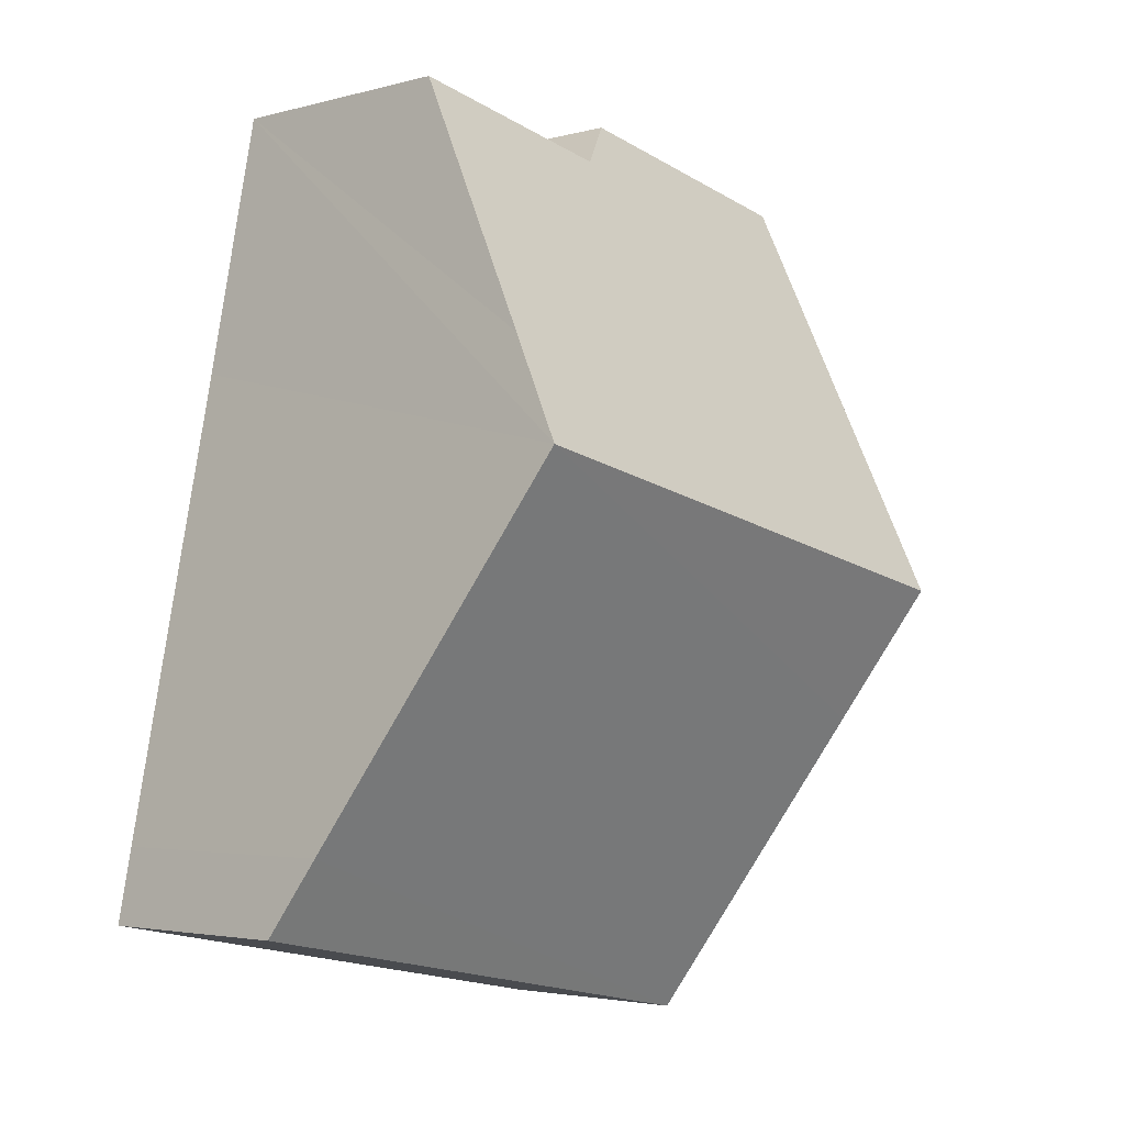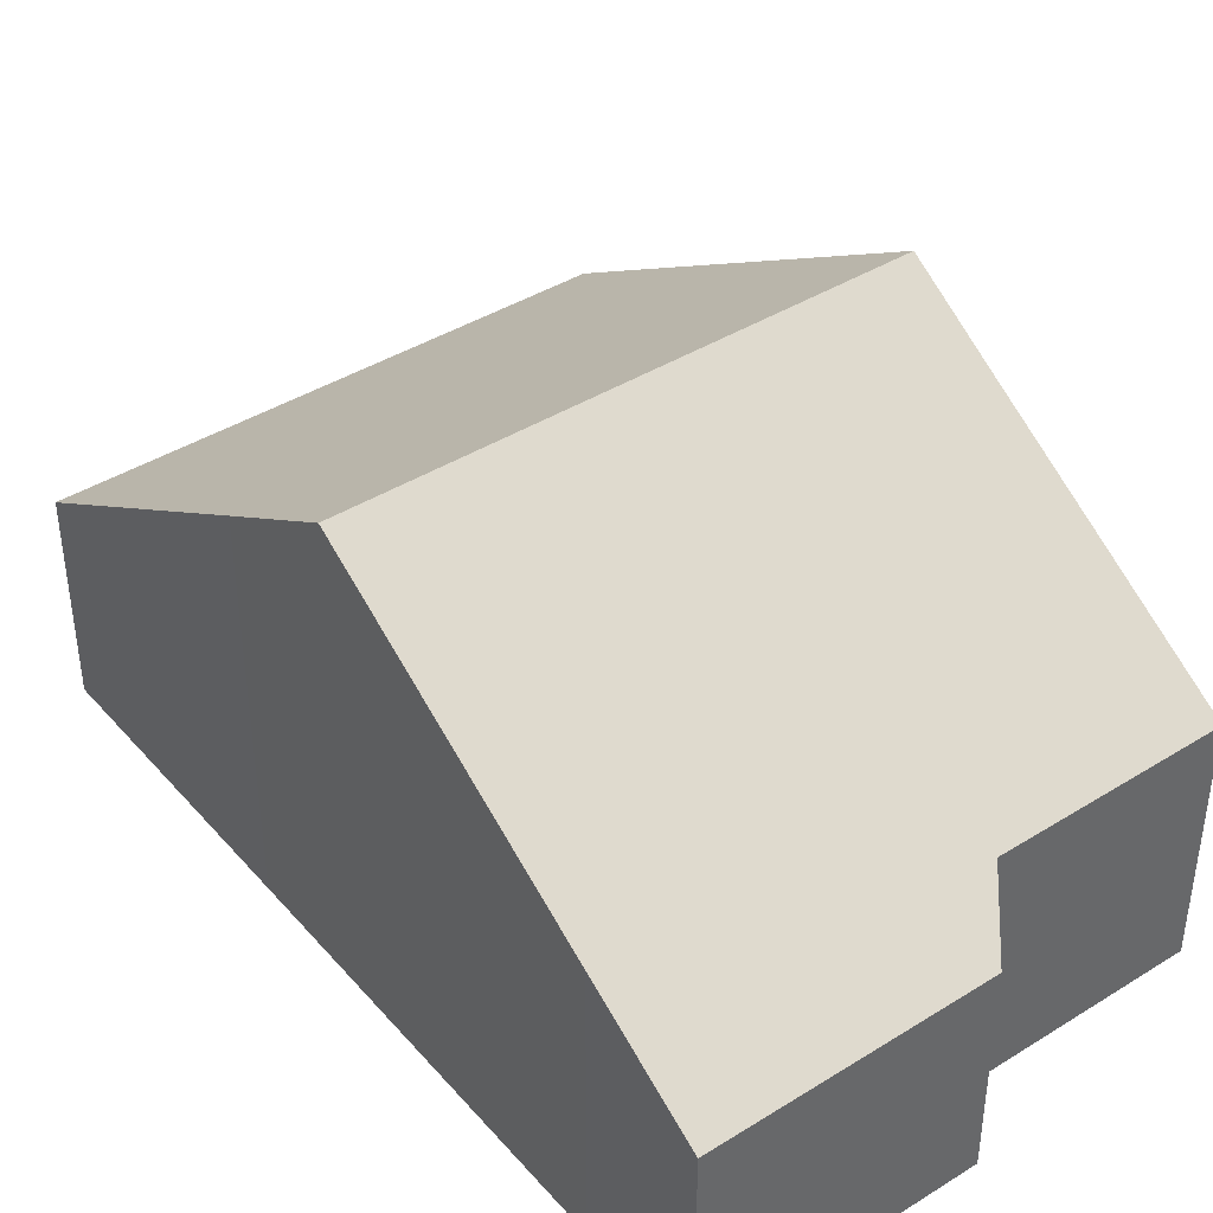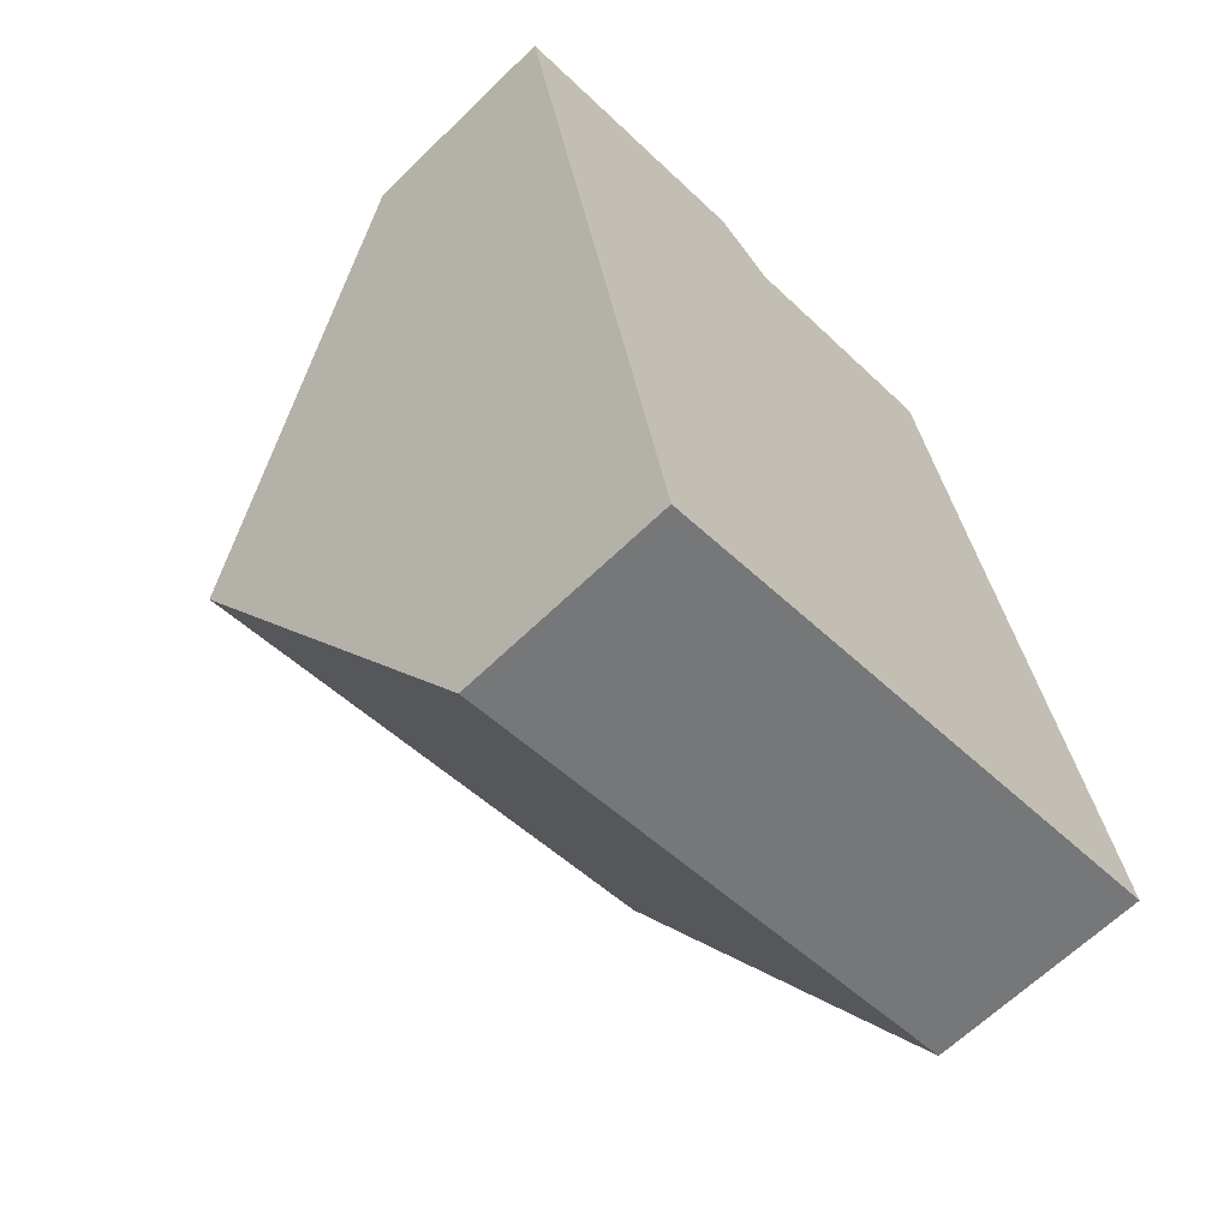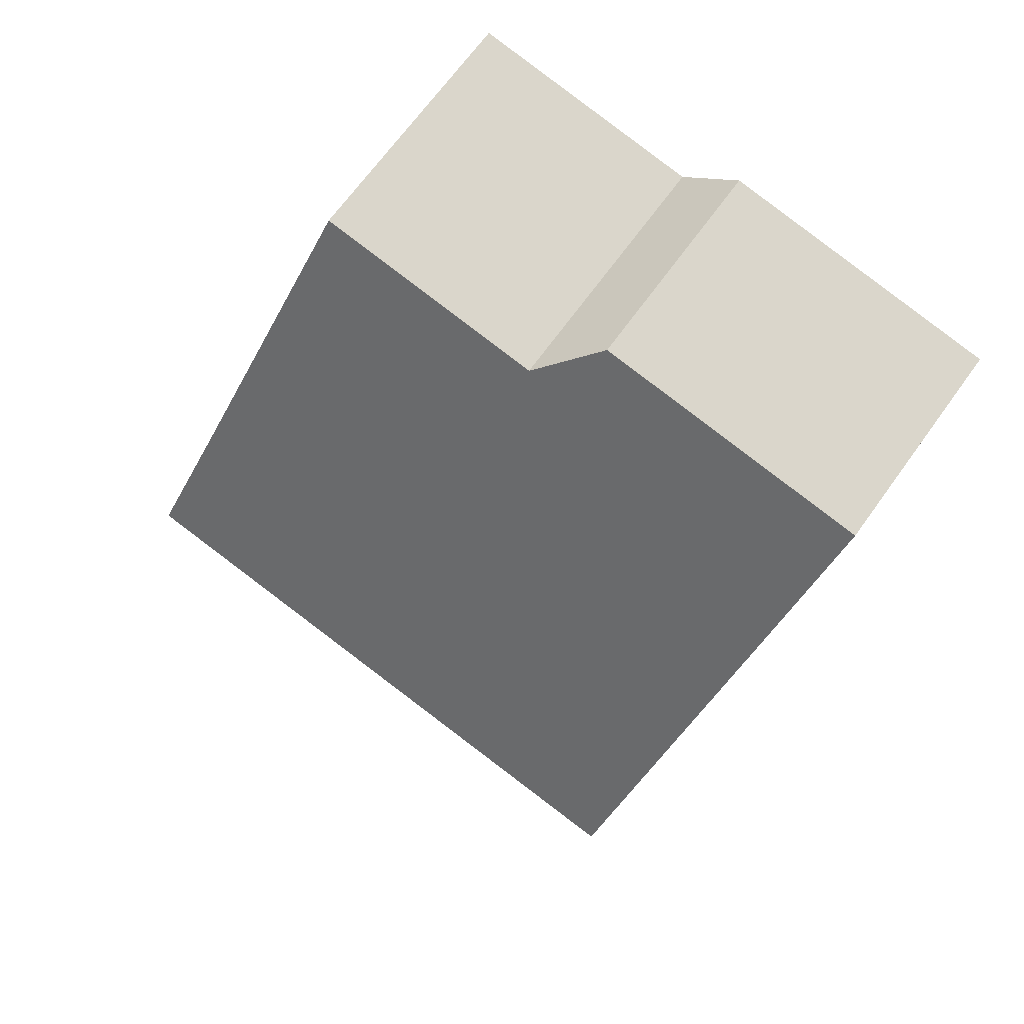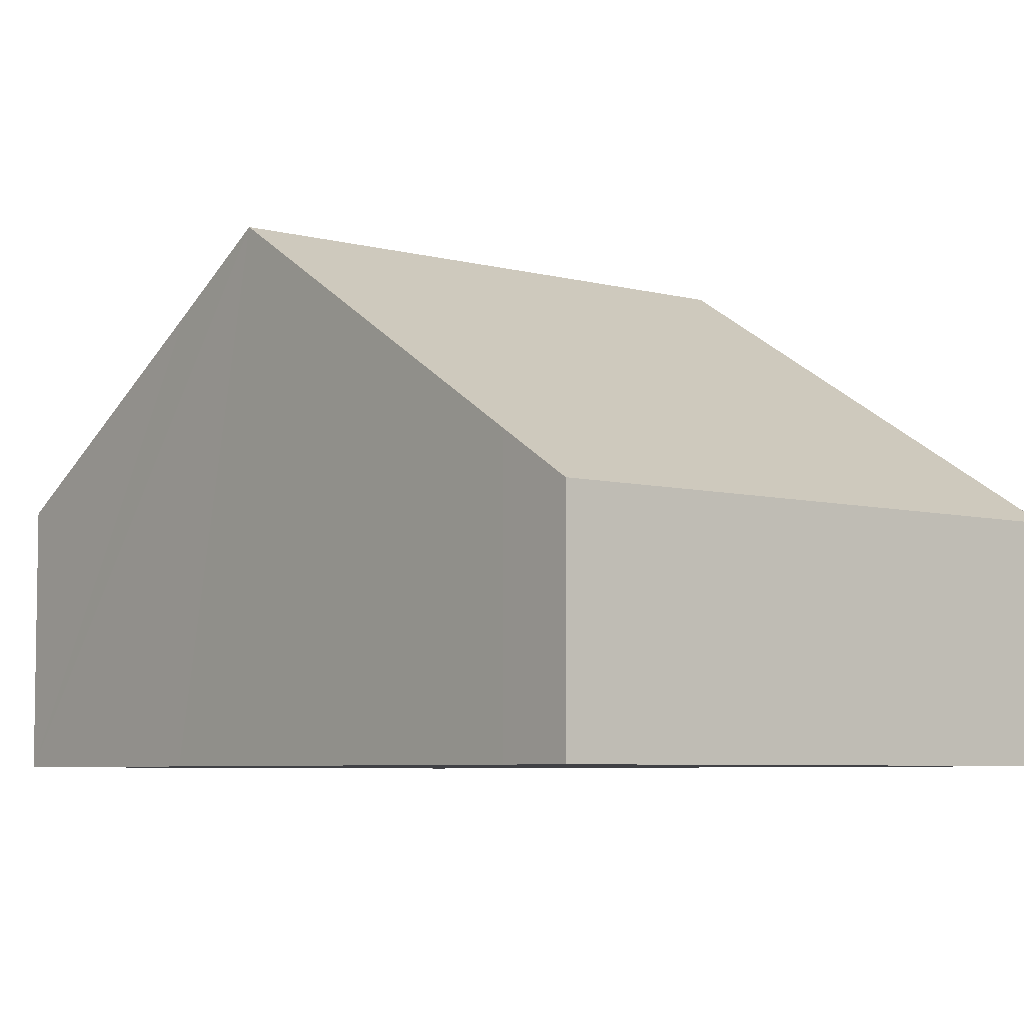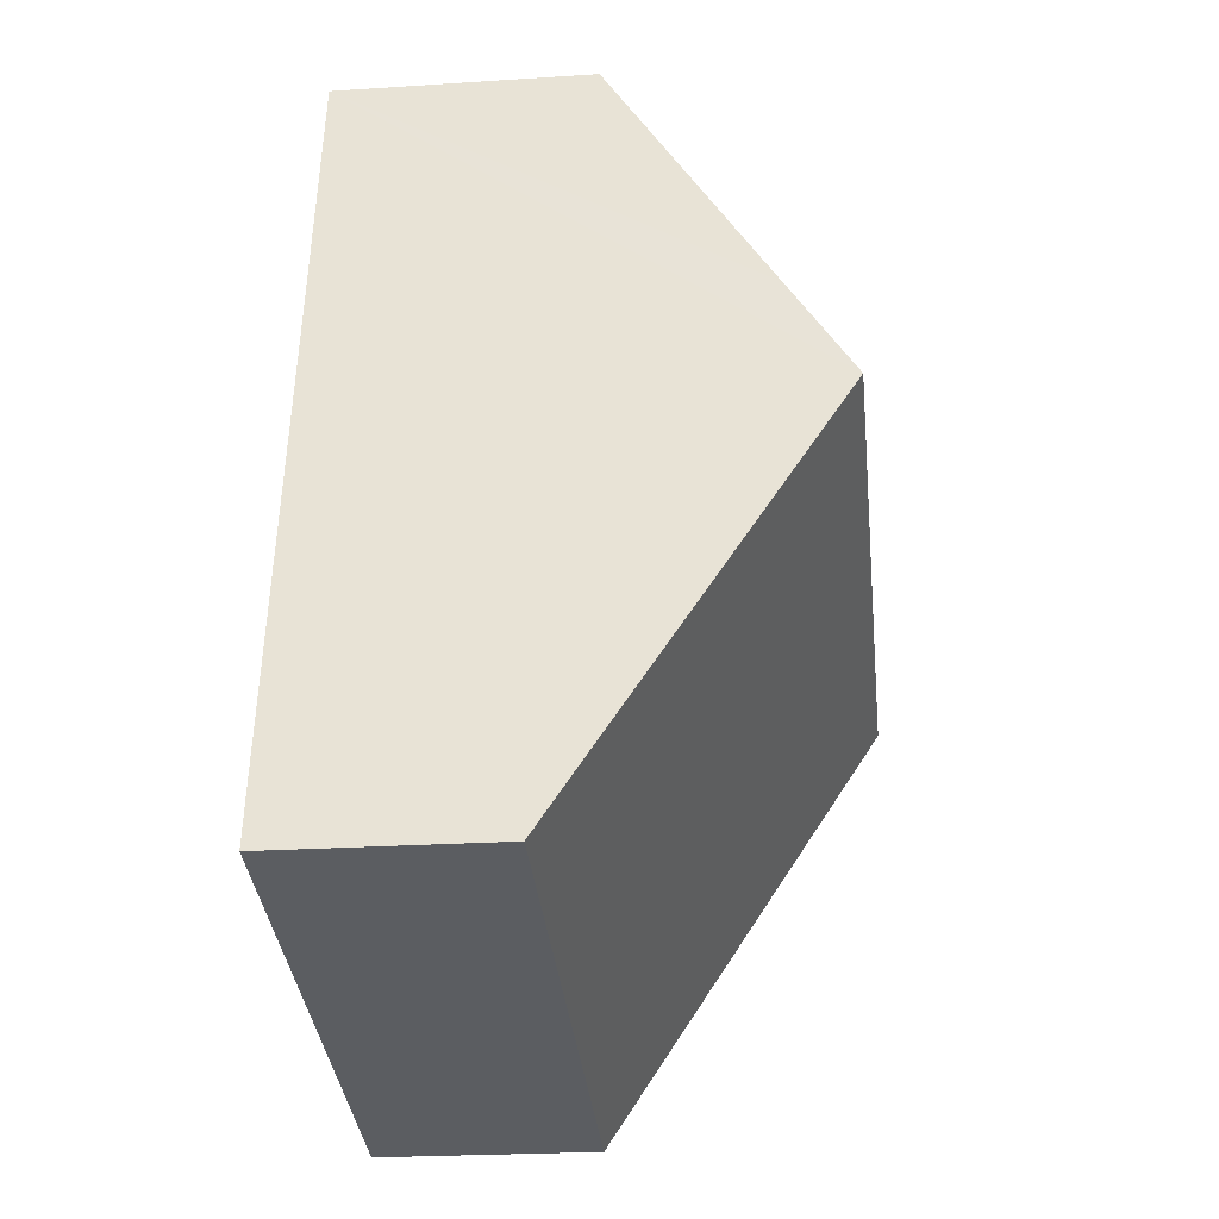
<metadata>
{"format":"obj","ext":"obj","renderer":"f3d","projection":"perspective","resolution":1024,"background":"white","views":[{"elev":-3.2,"azim":132.5,"up":"+Z"},{"elev":41.1,"azim":-48.2,"up":"+Y"},{"elev":-64.6,"azim":-45.7,"up":"+Z"},{"elev":67.7,"azim":-144.4,"up":"+Z"},{"elev":-5.9,"azim":129.6,"up":"+Y"},{"elev":-24.4,"azim":96.1,"up":"+Z"}]}
</metadata>
<code>
v  2.932 3.73 -14.9
v  12.18 4.518 -11.77
v  12.43 3.73 -13.04
v  10.94 8.333 -5.596
v  1.911 6.952 -9.685
v  1.469 8.333 -7.449
v  4.708 3.731 0.921
v  0.42 5.055 -2.145
v  0 3.73 2.284e-16
v  5.731 4.376 0.037
v  10.57 7.211 -3.781
v  9.67 4.376 0.808
v  9.67 -4.948e-17 0.808
v  10.57 2.315e-16 -3.781
v  10.94 3.427e-16 -5.596
v  12.18 7.205e-16 -11.77
v  12.43 7.985e-16 -13.04
v  2.932 9.123e-16 -14.9
v  1.911 5.93e-16 -9.685
v  1.469 4.561e-16 -7.449
v  0.42 1.313e-16 -2.145
v  0 0 0
v  5.731 -2.266e-18 0.037
v  4.708 -5.64e-17 0.921
g defaultobject
f 1 2 3
f 2 1 4
f 4 1 5
f 4 5 6
f 7 8 9
f 8 7 6
f 6 7 4
f 4 7 10
f 4 10 11
f 11 10 12
f 13 11 12
f 11 13 4
f 4 13 14
f 4 14 2
f 2 14 15
f 2 15 16
f 2 16 3
f 3 16 17
f 17 1 3
f 1 17 18
f 18 5 1
f 5 18 19
f 5 19 6
f 6 19 8
f 8 19 20
f 8 20 21
f 8 21 9
f 9 21 22
f 23 12 10
f 12 23 13
f 9 24 7
f 24 9 22
f 7 23 10
f 23 7 24
f 21 24 22
f 24 21 20
f 24 20 23
f 23 20 13
f 13 20 19
f 13 19 14
f 14 19 18
f 14 18 15
f 15 18 16
f 16 18 17

</code>
